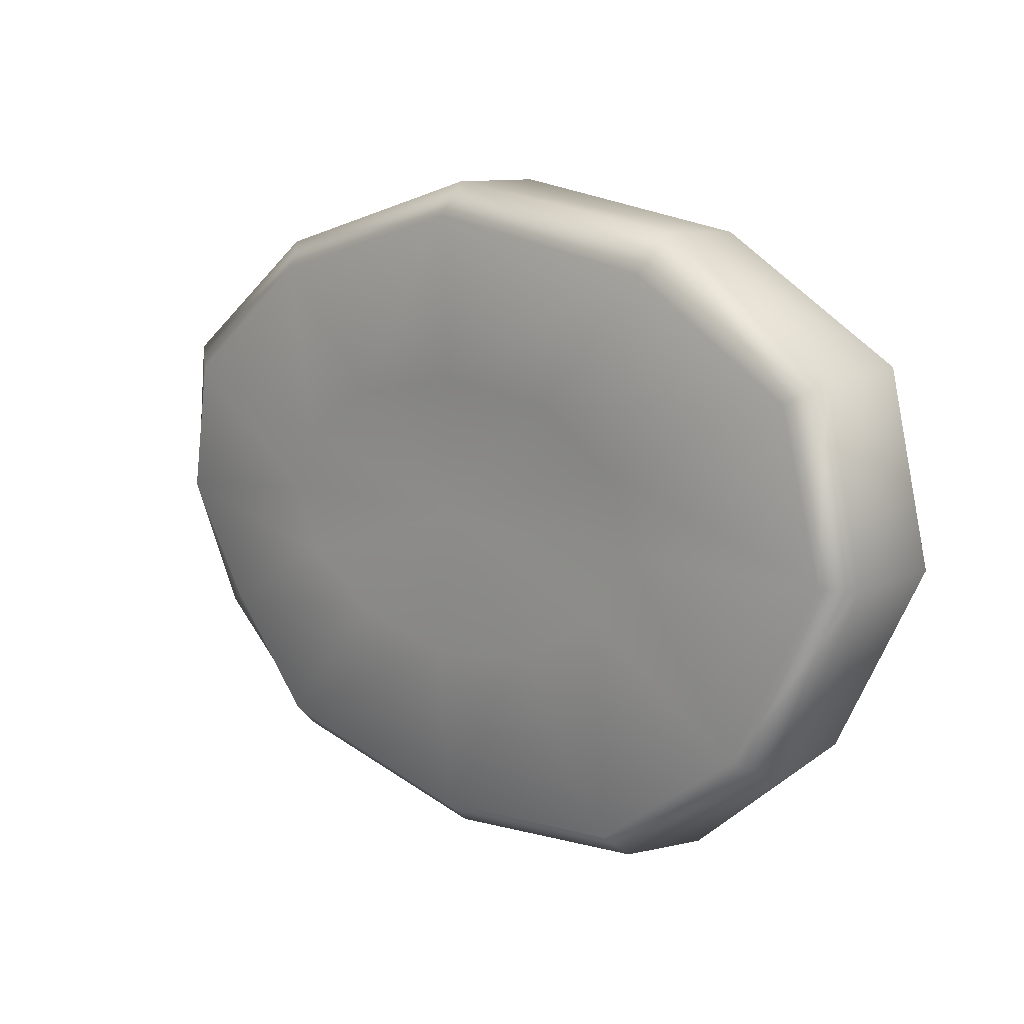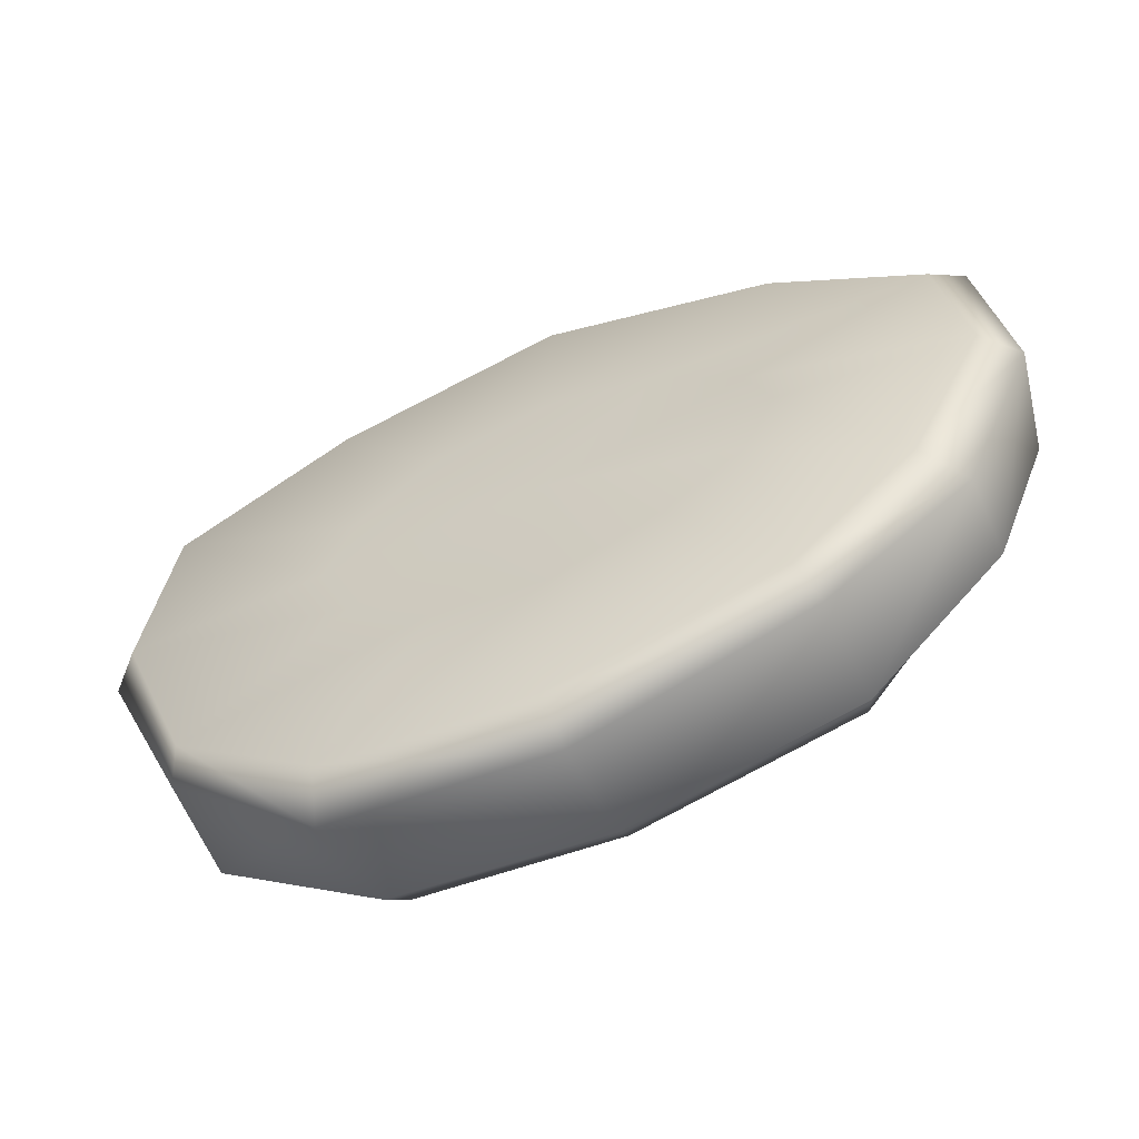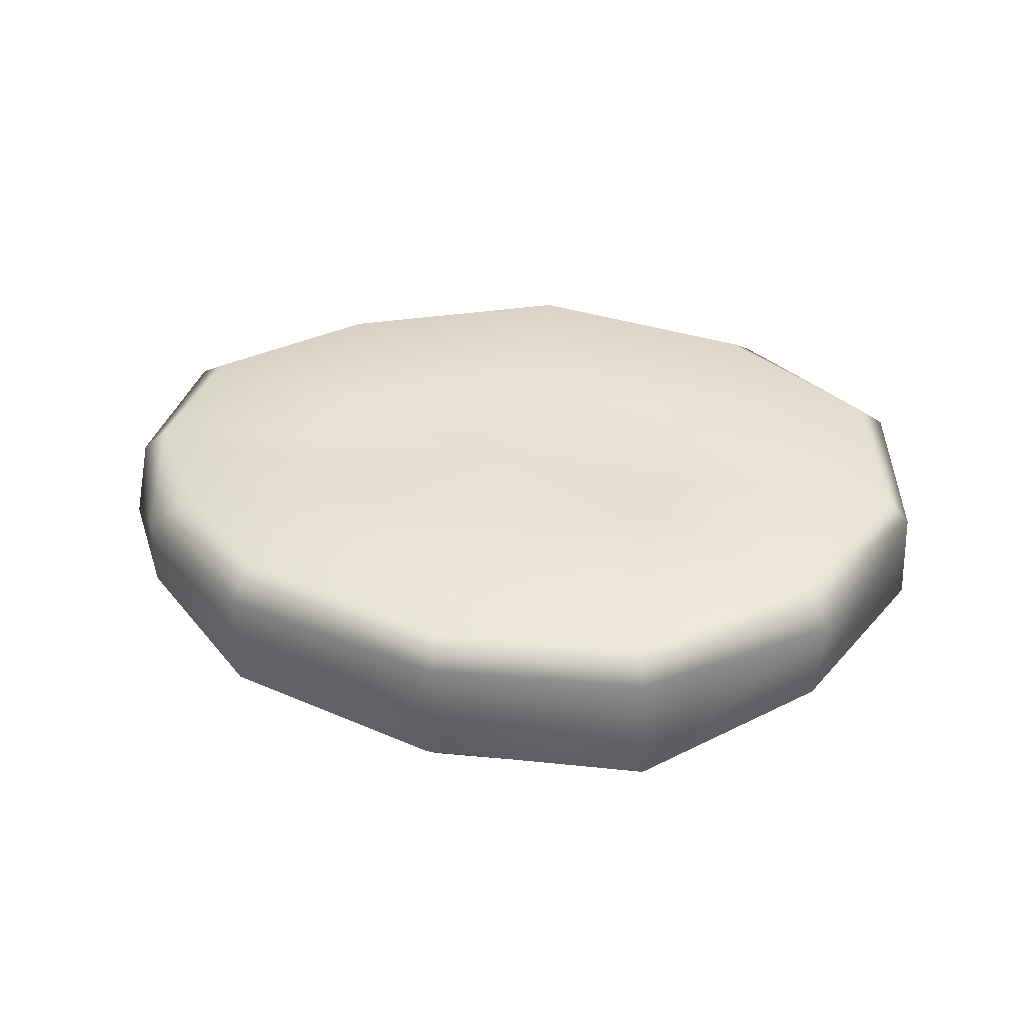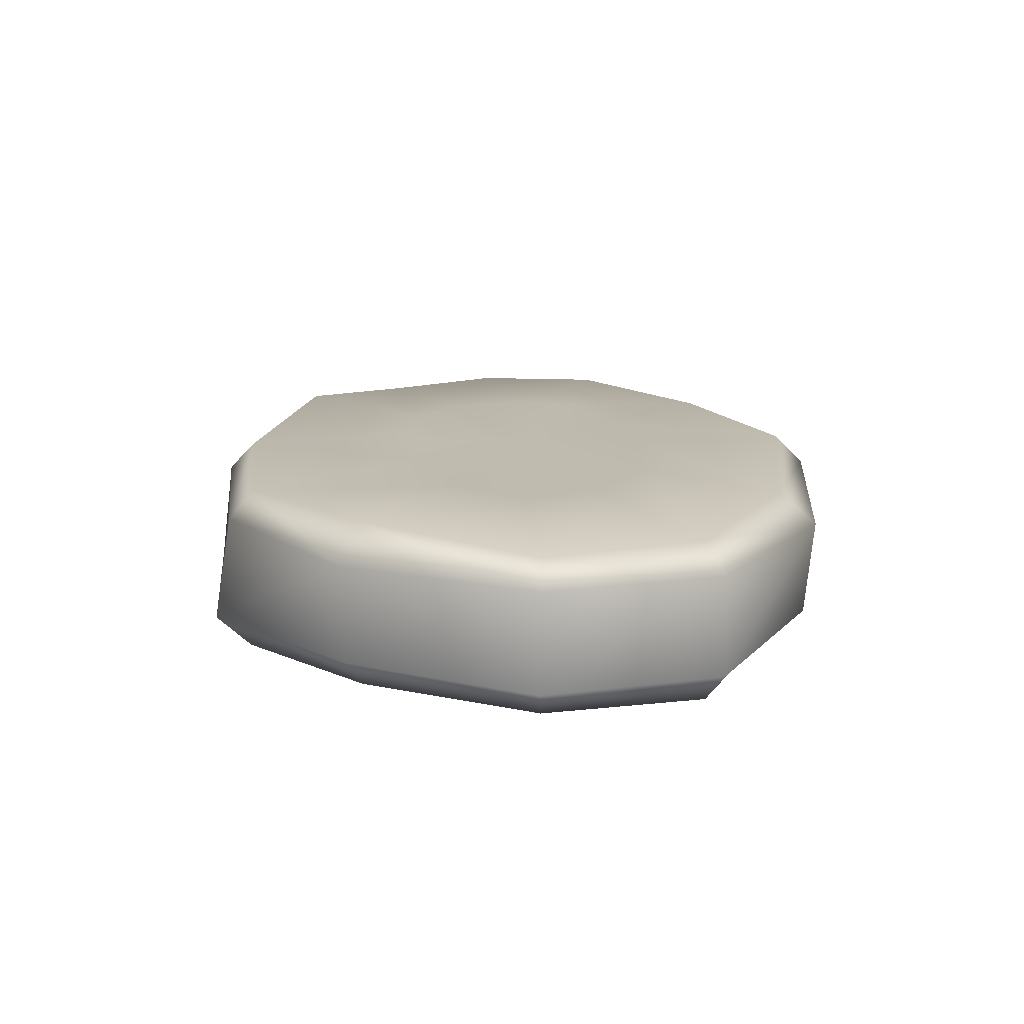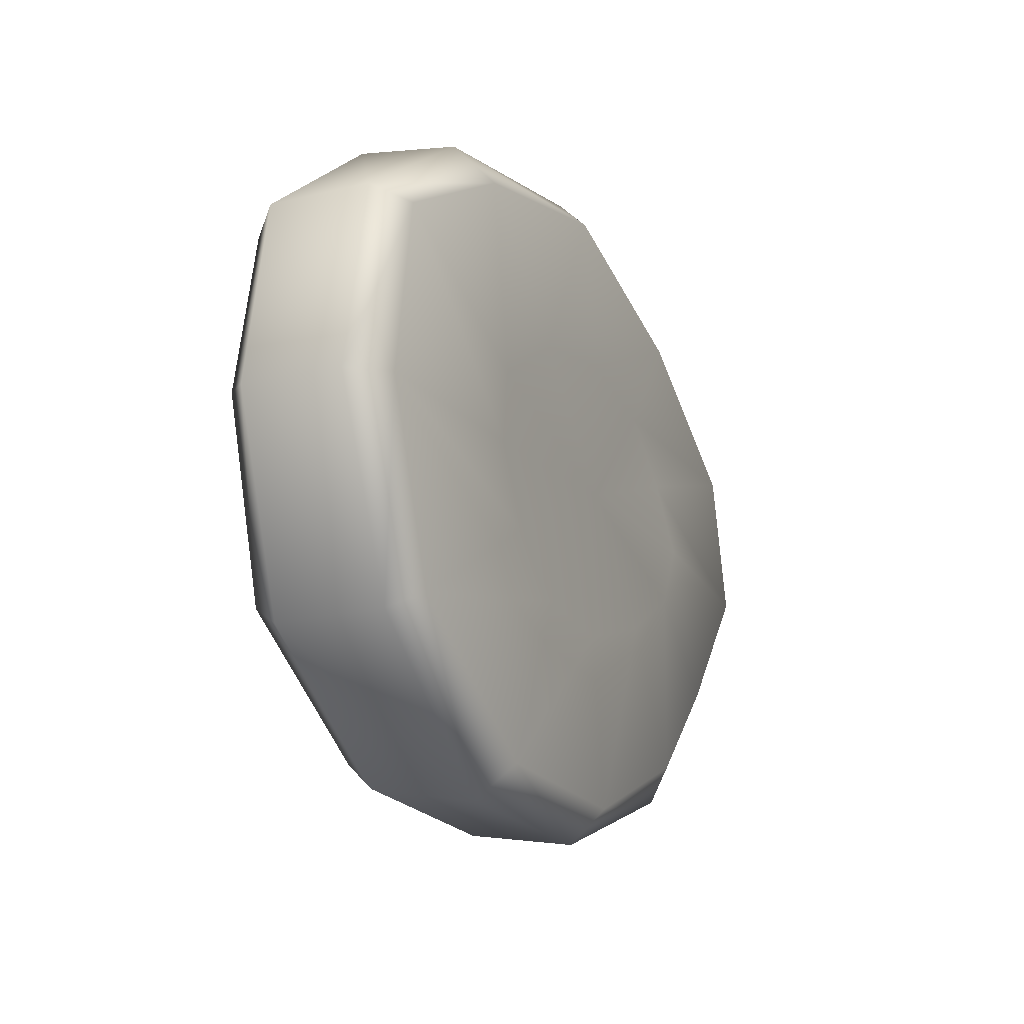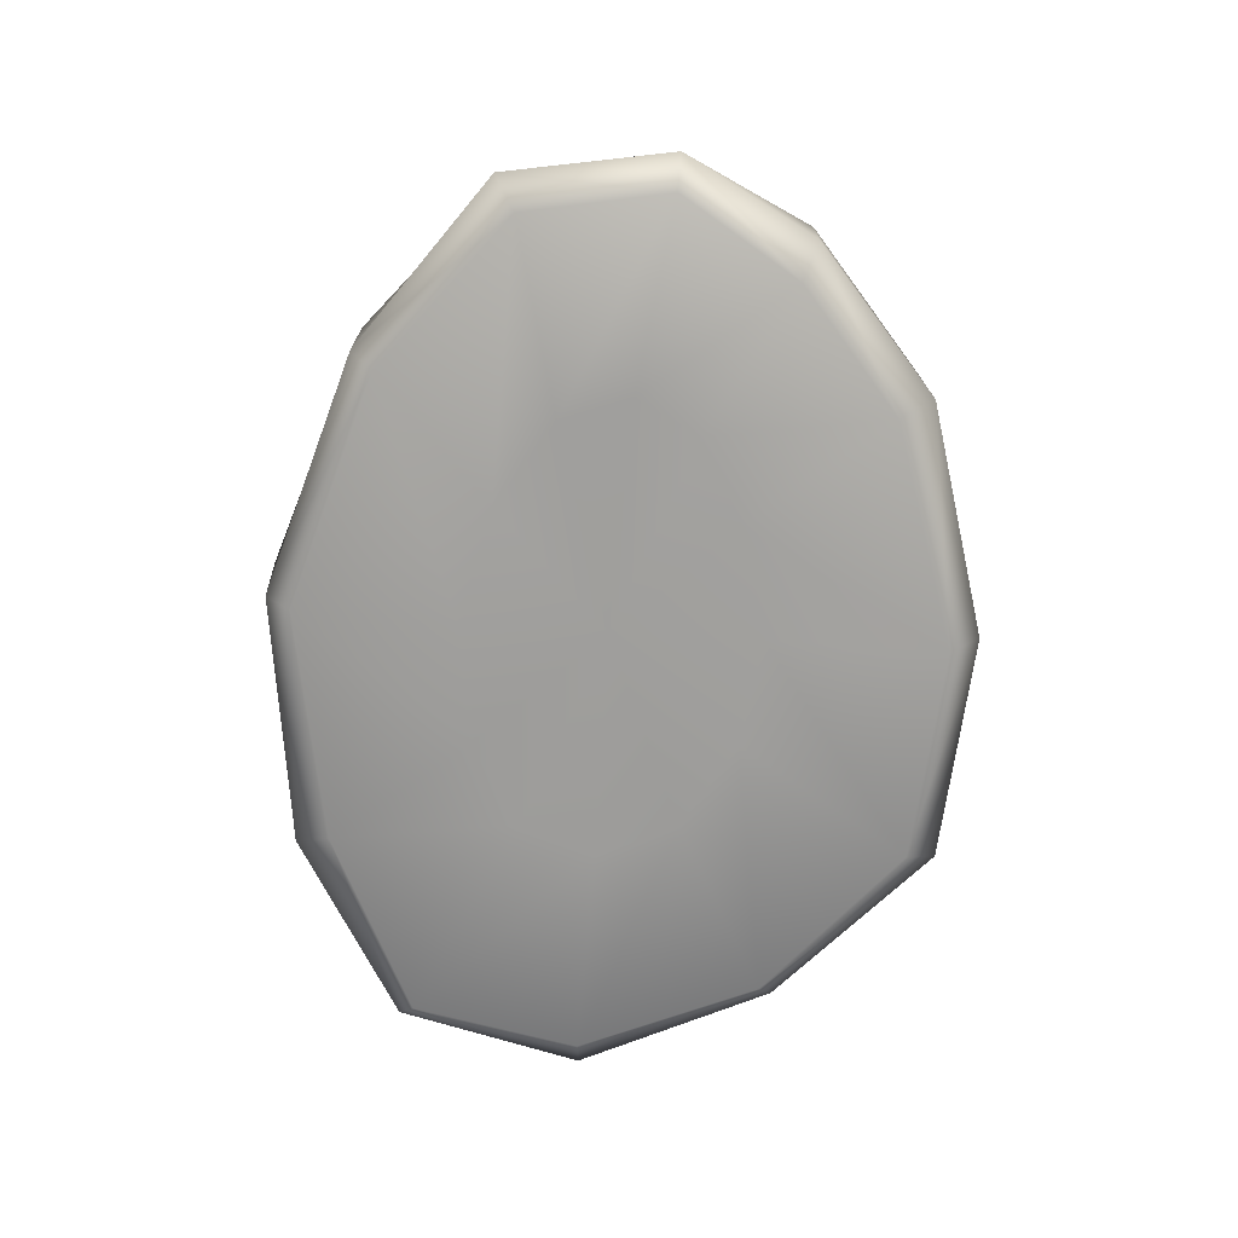
<metadata>
{"format":"obj","ext":"obj","renderer":"f3d","projection":"perspective","resolution":1024,"background":"white","views":[{"elev":14.2,"azim":41.4,"up":"+Y"},{"elev":-55.8,"azim":-154.7,"up":"+Y"},{"elev":39.9,"azim":11.6,"up":"+Z"},{"elev":16.0,"azim":88.2,"up":"+Z"},{"elev":-14.5,"azim":114.3,"up":"+Y"},{"elev":-71.0,"azim":-93.7,"up":"+Z"}]}
</metadata>
<code>
g default
v -0.3305 -0.2939 0.2029
v -0.5254 -0.1788 0.1874
v -0.6021 -0.02393 0.1799
v -0.5349 0.134 0.1889
v -0.3369 0.2609 0.1816
v -0.05494 0.3282 0.1871
v 0.2311 0.2988 0.1838
v 0.4326 0.1747 0.1863
v 0.4941 -0.01382 0.1809
v 0.4051 -0.1875 0.1889
v 0.1994 -0.3103 0.2056
v -0.06866 -0.3501 0.2148
v -0.328 -0.2857 -0.2107
v -0.5256 -0.1781 -0.2167
v -0.6039 -0.0259 -0.2162
v -0.5352 0.1401 -0.1972
v -0.3368 0.2711 -0.2111
v -0.05429 0.3319 -0.2183
v 0.2309 0.2938 -0.2144
v 0.4323 0.1718 -0.1993
v 0.4912 -0.009262 -0.2137
v 0.4026 -0.1954 -0.2171
v 0.1991 -0.3193 -0.2061
v -0.06028 -0.3566 -0.2008
v -0.05891 -0.003177 0.182
v -0.05891 -0.003045 -0.2126
v -0.5902 -0.6153 0.2092
v -0.6201 -0.6852 0.1301
v -0.839 -0.3663 0.1786
v -0.9465 -0.4104 0.1047
v -1.009 -0.08242 0.1736
v -1.077 -0.08816 0.1074
v -0.954 0.2443 0.1773
v -1.025 0.2869 0.1176
v -0.6151 0.543 0.1728
v -0.6465 0.6019 0.1197
v -0.05982 0.7197 0.2009
v -0.06646 0.7926 0.1275
v 0.5149 0.6337 0.195
v 0.5548 0.7206 0.1234
v 0.9043 0.3919 0.1874
v 0.9697 0.4346 0.1203
v 1.004 0.006859 0.1807
v 1.067 0.000821 0.1191
v 0.8191 -0.4188 0.2173
v 0.8882 -0.4709 0.1289
v 0.4374 -0.7089 0.1919
v 0.46 -0.7678 0.1218
v -0.06463 -0.7564 0.1895
v -0.07043 -0.8204 0.1219
v -0.6228 -0.692 -0.1338
v -0.5865 -0.6077 -0.1929
v -0.9511 -0.4081 -0.08976
v -0.8701 -0.371 -0.1819
v -1.126 -0.09169 -0.1297
v -1.051 -0.08843 -0.211
v -1.057 0.3043 -0.1334
v -0.9842 0.2539 -0.2021
v -0.6467 0.6028 -0.1198
v -0.6171 0.5473 -0.1819
v -0.06526 0.7794 -0.1222
v -0.05939 0.7144 -0.1912
v 0.5444 0.7 -0.1119
v 0.496 0.6134 -0.1933
v 0.9779 0.4392 -0.1242
v 0.9232 0.4015 -0.2015
v 1.083 -0.001596 -0.1253
v 0.9989 0.00464 -0.2029
v 0.8703 -0.4561 -0.1197
v 0.8234 -0.419 -0.1911
v 0.4751 -0.81 -0.1374
v 0.4428 -0.7274 -0.2251
v -0.07336 -0.8531 -0.1347
v -0.06574 -0.7728 -0.2248
g FoodMediumRLowerLeg
f 2 1 25
f 3 2 25
f 4 3 25
f 5 4 25
f 6 5 25
f 7 6 25
f 8 7 25
f 9 8 25
f 10 9 25
f 11 10 25
f 12 11 25
f 1 12 25
f 13 14 26
f 14 15 26
f 15 16 26
f 16 17 26
f 17 18 26
f 18 19 26
f 19 20 26
f 20 21 26
f 21 22 26
f 22 23 26
f 23 24 26
f 24 13 26
f 27 28 50 49
f 28 27 29 30
f 30 29 31 32
f 32 31 33 34
f 34 33 35 36
f 36 35 37 38
f 38 37 39 40
f 40 39 41 42
f 42 41 43 44
f 44 43 45 46
f 46 45 47 48
f 48 47 49 50
f 51 52 74 73
f 52 51 53 54
f 54 53 55 56
f 56 55 57 58
f 58 57 59 60
f 60 59 61 62
f 62 61 63 64
f 64 63 65 66
f 66 65 67 68
f 68 67 69 70
f 70 69 71 72
f 72 71 73 74
f 1 2 29 27
f 2 3 31 29
f 3 4 33 31
f 4 5 35 33
f 5 6 37 35
f 6 7 39 37
f 7 8 41 39
f 8 9 43 41
f 9 10 45 43
f 10 11 47 45
f 11 12 49 47
f 12 1 27 49
f 28 30 53 51
f 30 32 55 53
f 32 34 57 55
f 34 36 59 57
f 36 38 61 59
f 38 40 63 61
f 40 42 65 63
f 42 44 67 65
f 44 46 69 67
f 46 48 71 69
f 48 50 73 71
f 50 28 51 73
f 52 54 14 13
f 54 56 15 14
f 56 58 16 15
f 58 60 17 16
f 60 62 18 17
f 62 64 19 18
f 64 66 20 19
f 66 68 21 20
f 68 70 22 21
f 70 72 23 22
f 72 74 24 23
f 74 52 13 24

</code>
